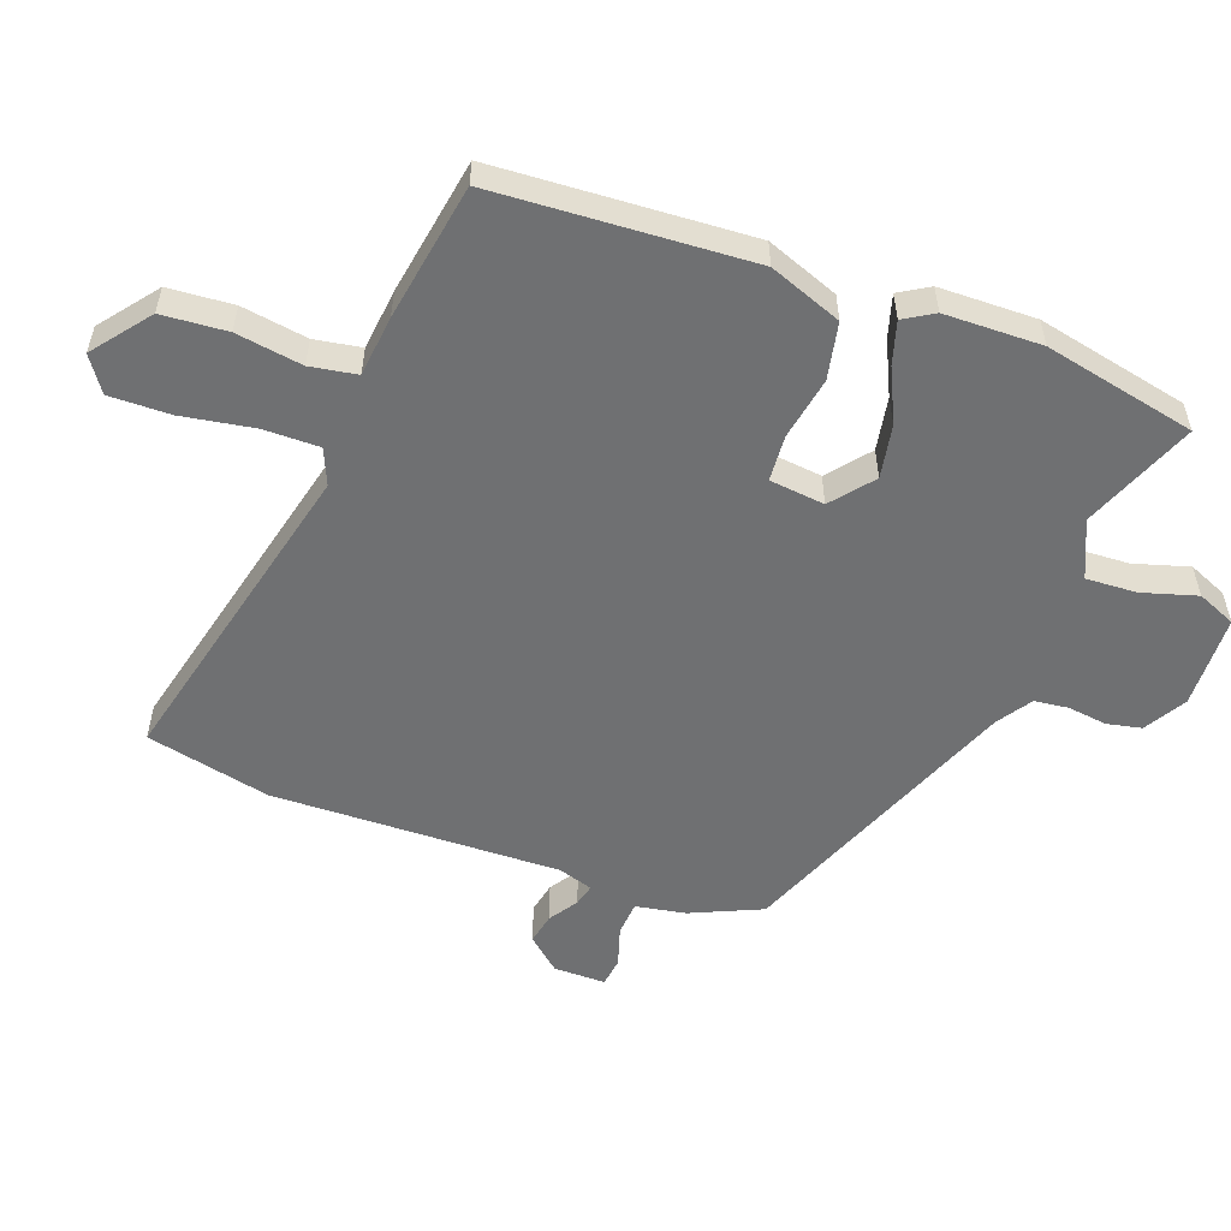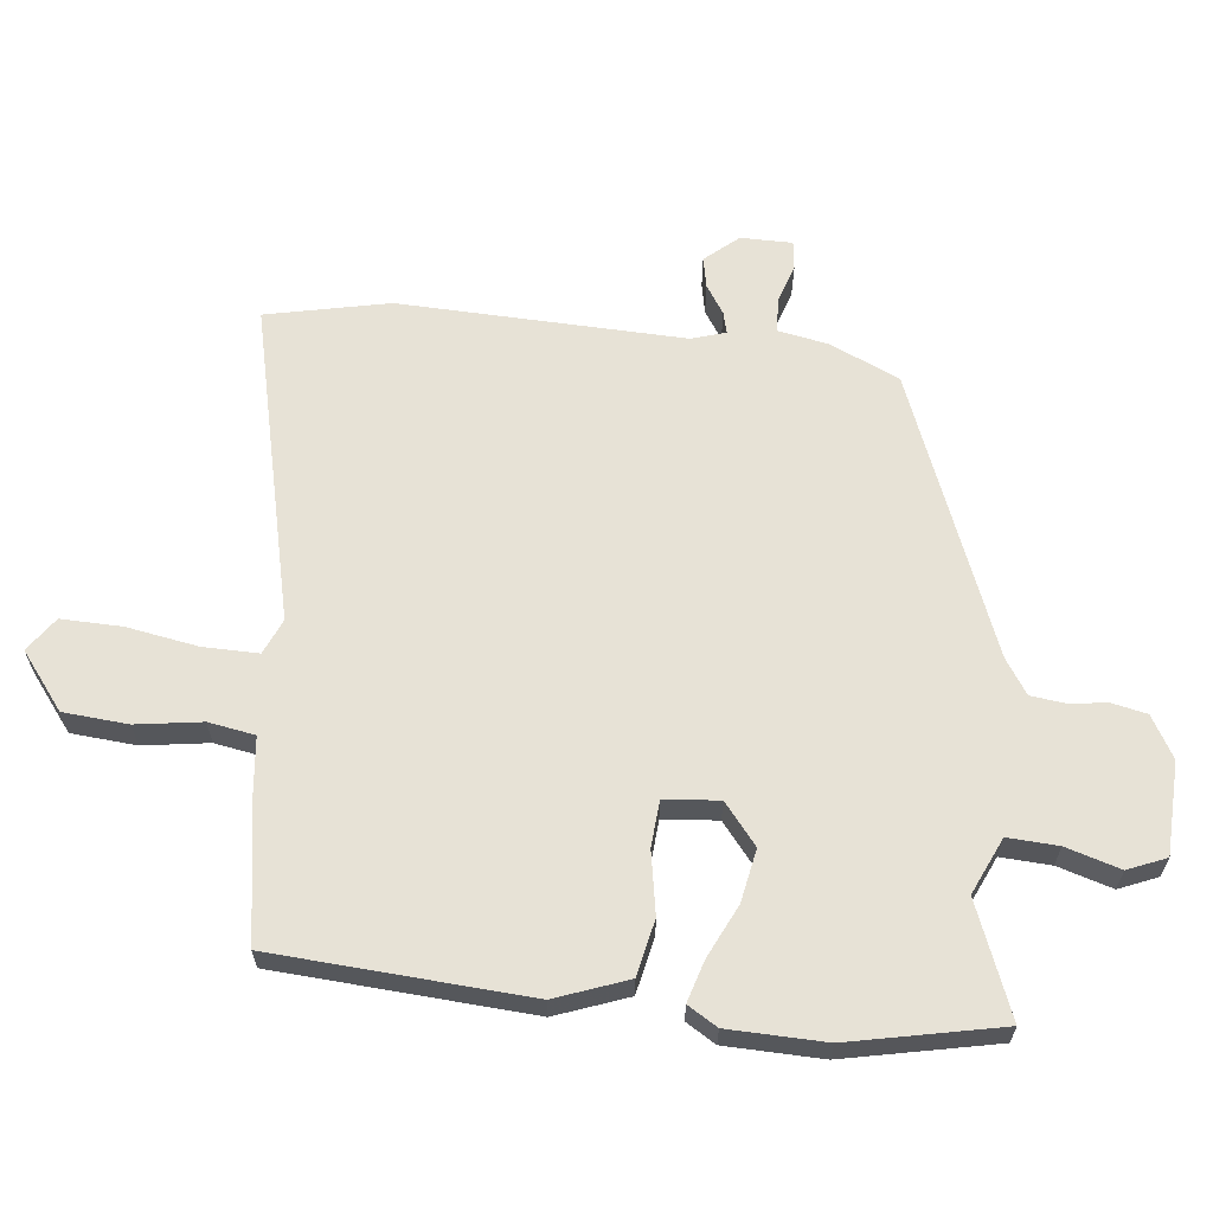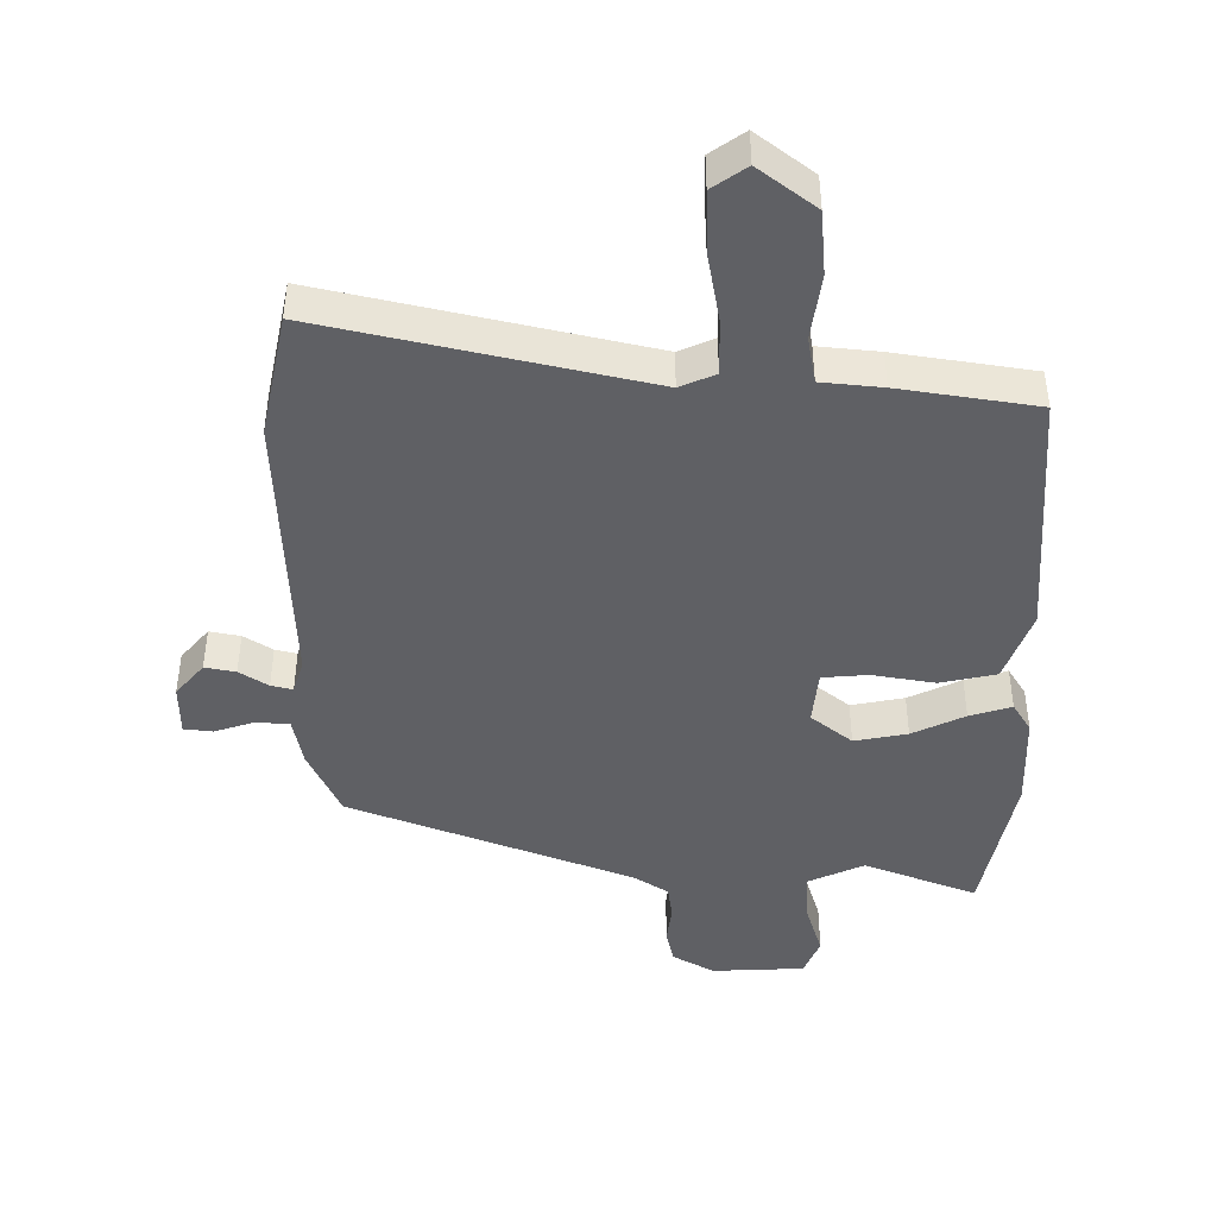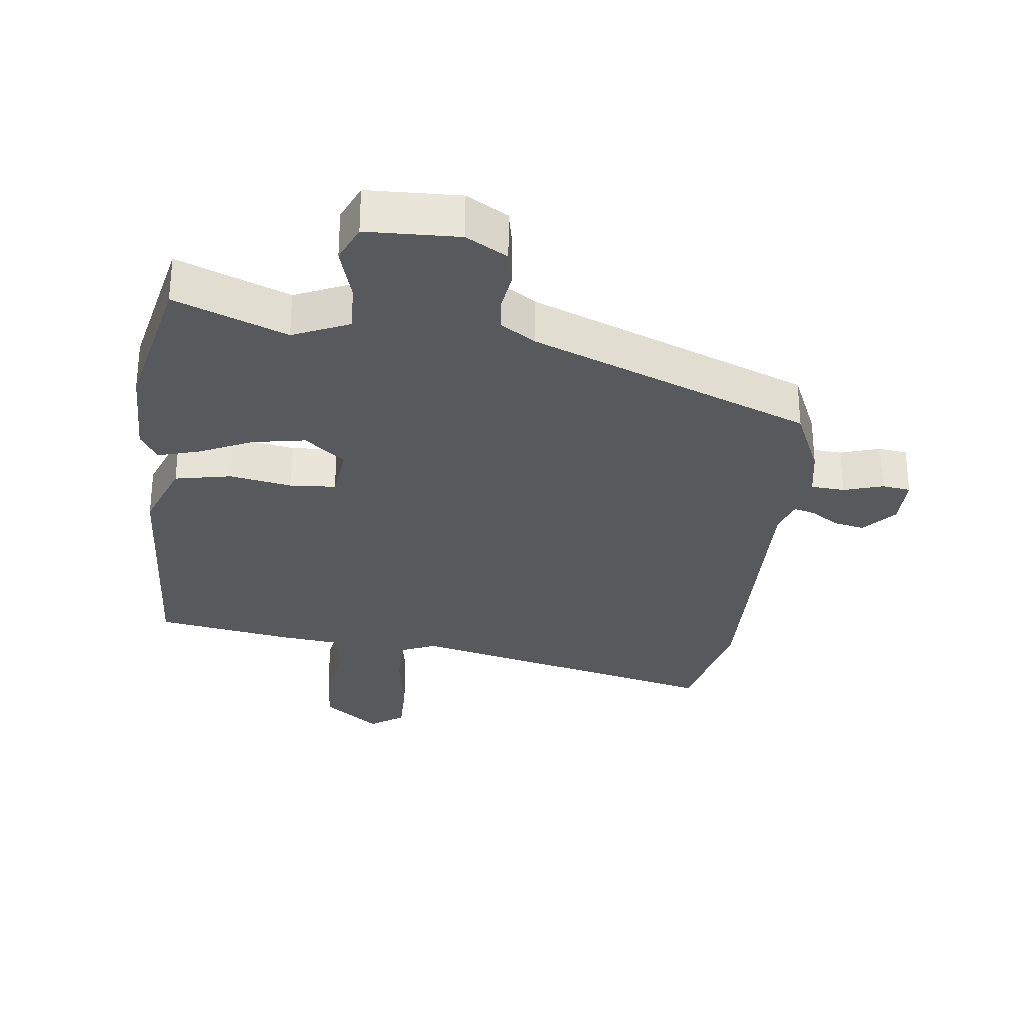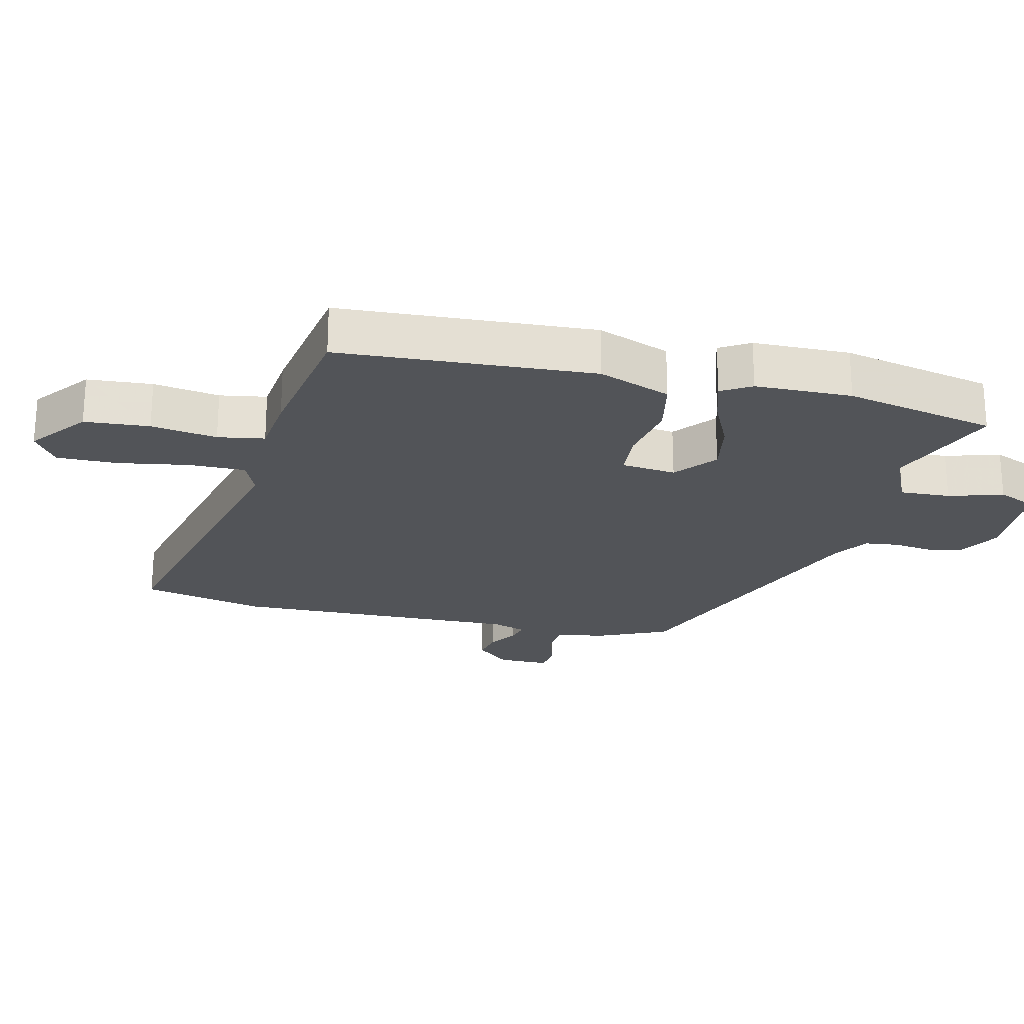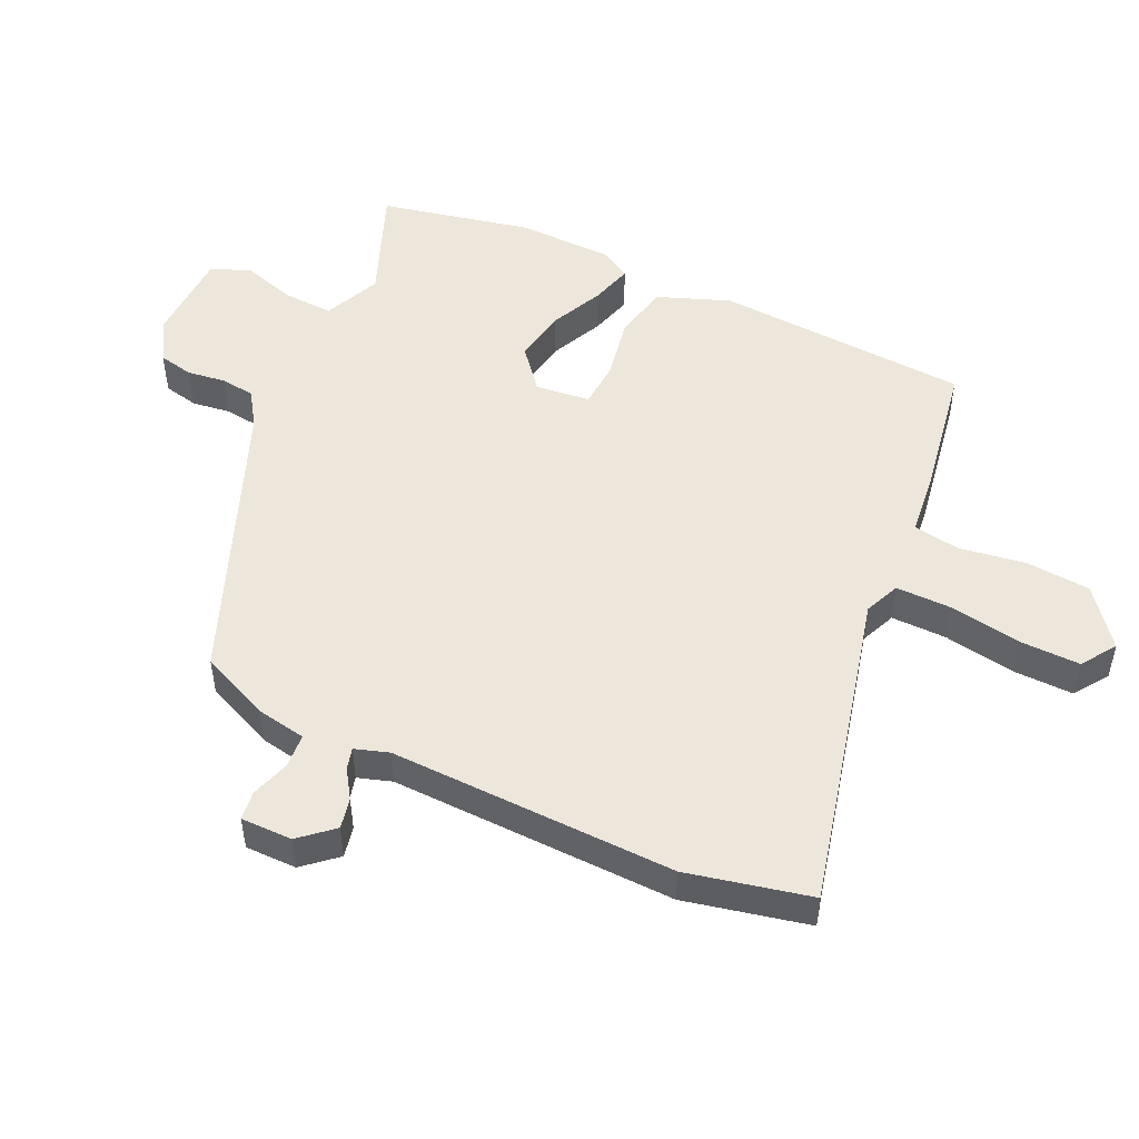
<metadata>
{"format":"obj","ext":"obj","renderer":"f3d","projection":"perspective","resolution":1024,"background":"white","views":[{"elev":-54.8,"azim":-111.0,"up":"+Y"},{"elev":63.1,"azim":-84.3,"up":"+Y"},{"elev":-44.3,"azim":179.6,"up":"+Y"},{"elev":-30.0,"azim":-7.8,"up":"+Y"},{"elev":-23.3,"azim":-104.2,"up":"+Y"},{"elev":50.4,"azim":114.1,"up":"+Y"}]}
</metadata>
<code>
v -0.536 0.07 0.319
v -0.49 0.07 0.551
v -0.317 0.07 0.485
v -0.231 0.07 0.525
v -0.236 0.07 0.602
v -0.262 0.07 0.685
v -0.238 0.07 0.744
v -0.096 0.07 0.751
v -0.032 0.07 0.715
v -0.02 0.07 0.662
v -0.027 0.07 0.603
v -0.02 0.07 0.551
v 0.033 0.07 0.517
v 0.466 0.07 0.352
v 0.515 0.07 0.246
v 0.53 0.07 0.17
v 0.582 0.07 0.167
v 0.642 0.07 0.187
v 0.686 0.07 0.182
v 0.687 0.07 0.103
v 0.644 0.07 0.052
v 0.597 0.07 0.061
v 0.553 0.07 0.089
v 0.52 0.07 0.097
v 0.504 0.07 0.045
v 0.522 0.07 -0.393
v 0.483 0.07 -0.582
v -0.007 0.07 -0.472
v -0.061 0.07 -0.496
v -0.059 0.07 -0.581
v -0.039 0.07 -0.69
v -0.036 0.07 -0.783
v -0.088 0.07 -0.82
v -0.175 0.07 -0.754
v -0.184 0.07 -0.655
v -0.17 0.07 -0.554
v -0.183 0.07 -0.483
v -0.276 0.07 -0.474
v -0.486 0.07 -0.442
v -0.515 0.07 -0.053
v -0.475 0.07 0.058
v -0.389 0.07 0.077
v -0.293 0.07 0.061
v -0.223 0.07 0.067
v -0.215 0.07 0.151
v -0.278 0.07 0.201
v -0.359 0.07 0.185
v -0.439 0.07 0.146
v -0.503 0.07 0.126
v -0.531 0.07 0.171
v -0.536 0 0.319
v -0.49 0 0.551
v -0.317 0 0.485
v -0.231 0 0.525
v -0.236 0 0.602
v -0.262 0 0.685
v -0.238 0 0.744
v -0.096 0 0.751
v -0.032 0 0.715
v -0.02 0 0.662
v -0.027 0 0.603
v -0.02 0 0.551
v 0.033 0 0.517
v 0.466 0 0.352
v 0.515 0 0.246
v 0.53 0 0.17
v 0.582 0 0.167
v 0.642 0 0.187
v 0.686 0 0.182
v 0.687 0 0.103
v 0.644 0 0.052
v 0.597 0 0.061
v 0.553 0 0.089
v 0.52 0 0.097
v 0.504 0 0.045
v 0.522 0 -0.393
v 0.483 0 -0.582
v -0.007 0 -0.472
v -0.061 0 -0.496
v -0.059 0 -0.581
v -0.039 0 -0.69
v -0.036 0 -0.783
v -0.088 0 -0.82
v -0.175 0 -0.754
v -0.184 0 -0.655
v -0.17 0 -0.554
v -0.183 0 -0.483
v -0.276 0 -0.474
v -0.486 0 -0.442
v -0.515 0 -0.053
v -0.475 0 0.058
v -0.389 0 0.077
v -0.293 0 0.061
v -0.223 0 0.067
v -0.215 0 0.151
v -0.278 0 0.201
v -0.359 0 0.185
v -0.439 0 0.146
v -0.503 0 0.126
v -0.531 0 0.171
f 47 48 49 50
f 46 47 50 1
f 40 41 42 43
f 40 43 44
f 37 38 39 40
f 37 40 44
f 36 37 44 45
f 34 35 36
f 33 34 36
f 30 31 32 33
f 29 30 33 36
f 25 26 27 28
f 24 25 28 29
f 20 21 22 23
f 20 23 24
f 17 18 19 20
f 16 17 20 24
f 13 14 15 16
f 12 13 16 24
f 8 9 10 11
f 8 11 12
f 5 6 7 8
f 4 5 8 12
f 3 4 12 24
f 46 1 2 3
f 45 46 3 24
f 24 29 36 45
f 100 99 98 97
f 51 100 97 96
f 93 92 91 90
f 94 93 90
f 90 89 88 87
f 94 90 87
f 95 94 87 86
f 86 85 84
f 86 84 83
f 83 82 81 80
f 86 83 80 79
f 78 77 76 75
f 79 78 75 74
f 73 72 71 70
f 74 73 70
f 70 69 68 67
f 74 70 67 66
f 66 65 64 63
f 74 66 63 62
f 61 60 59 58
f 62 61 58
f 58 57 56 55
f 62 58 55 54
f 74 62 54 53
f 53 52 51 96
f 74 53 96 95
f 95 86 79 74
f 1 51 52 2
f 2 52 53 3
f 3 53 54 4
f 4 54 55 5
f 5 55 56 6
f 6 56 57 7
f 7 57 58 8
f 8 58 59 9
f 9 59 60 10
f 10 60 61 11
f 11 61 62 12
f 12 62 63 13
f 13 63 64 14
f 14 64 65 15
f 15 65 66 16
f 16 66 67 17
f 17 67 68 18
f 18 68 69 19
f 19 69 70 20
f 20 70 71 21
f 21 71 72 22
f 22 72 73 23
f 23 73 74 24
f 24 74 75 25
f 25 75 76 26
f 26 76 77 27
f 27 77 78 28
f 28 78 79 29
f 29 79 80 30
f 30 80 81 31
f 31 81 82 32
f 32 82 83 33
f 33 83 84 34
f 34 84 85 35
f 35 85 86 36
f 36 86 87 37
f 37 87 88 38
f 38 88 89 39
f 39 89 90 40
f 40 90 91 41
f 41 91 92 42
f 42 92 93 43
f 43 93 94 44
f 44 94 95 45
f 45 95 96 46
f 46 96 97 47
f 47 97 98 48
f 48 98 99 49
f 49 99 100 50
f 50 100 51 1

</code>
